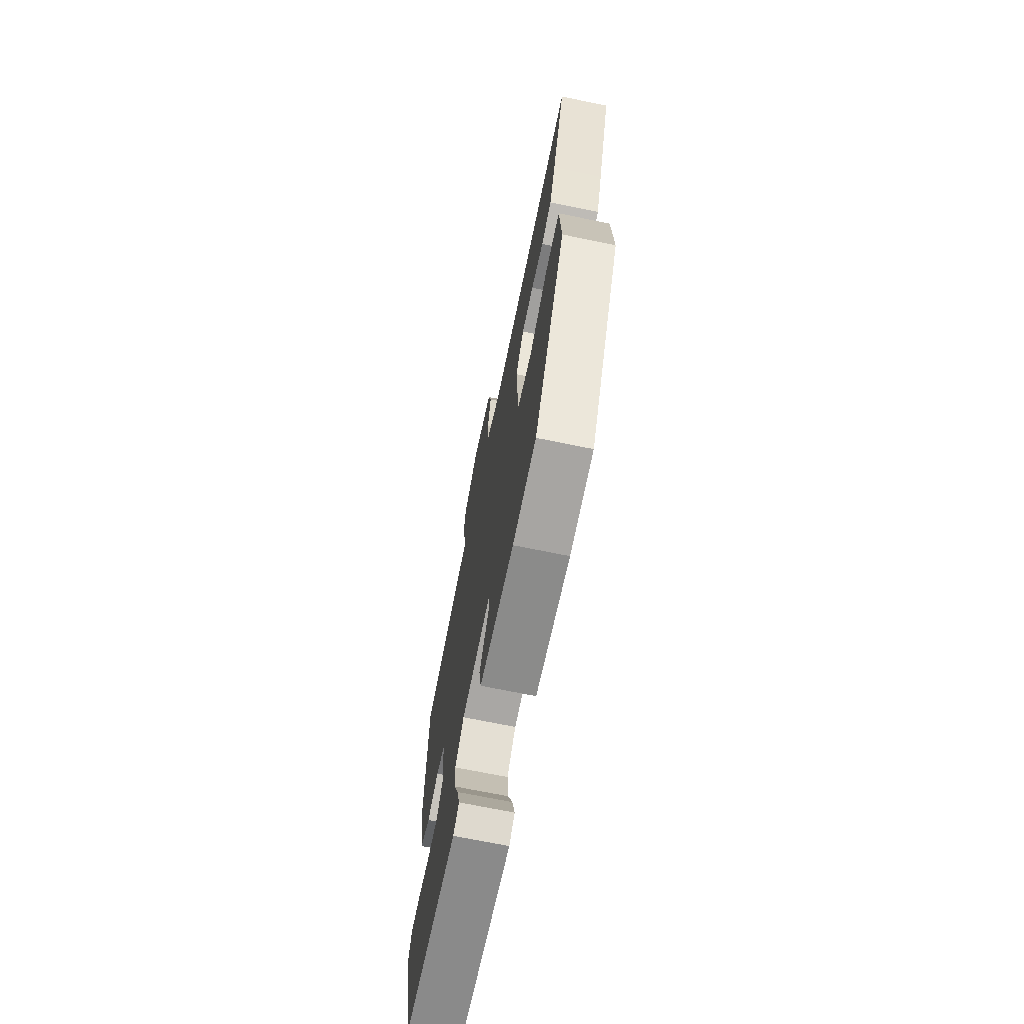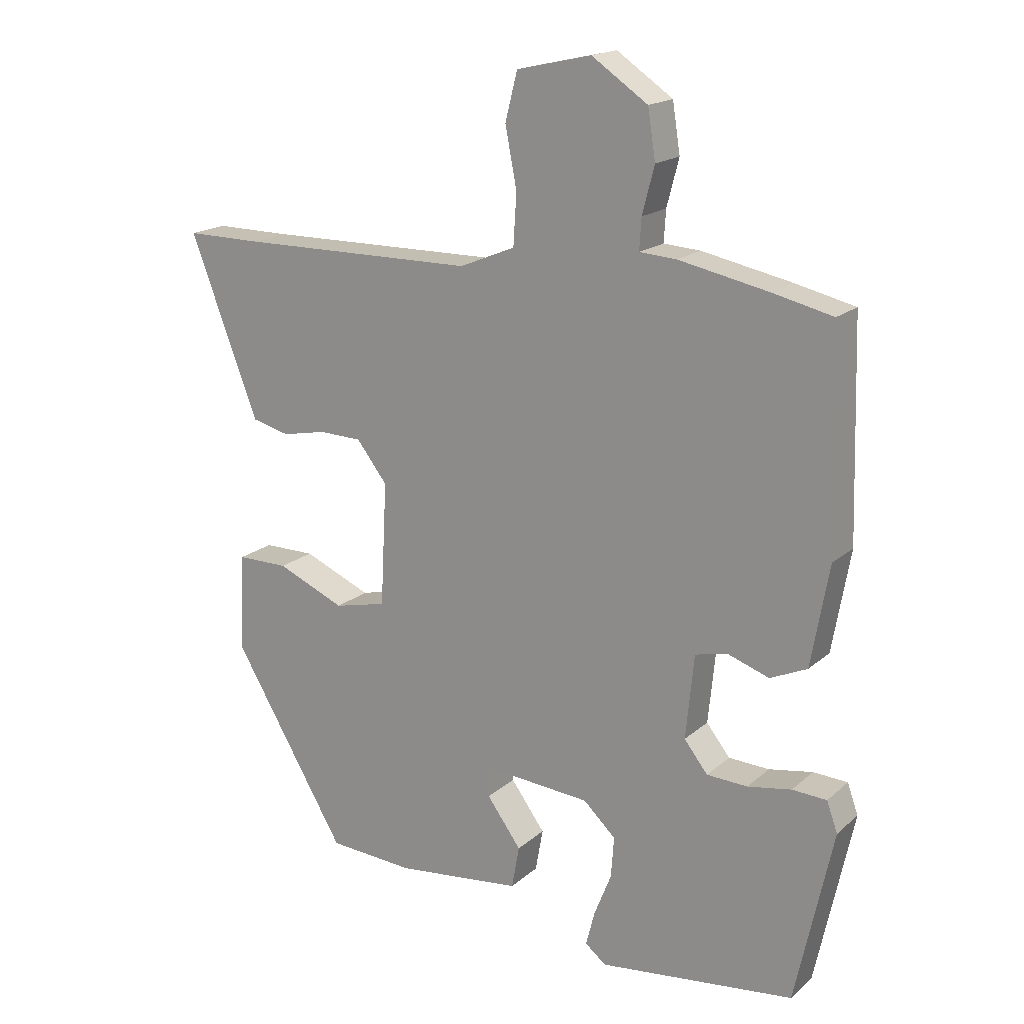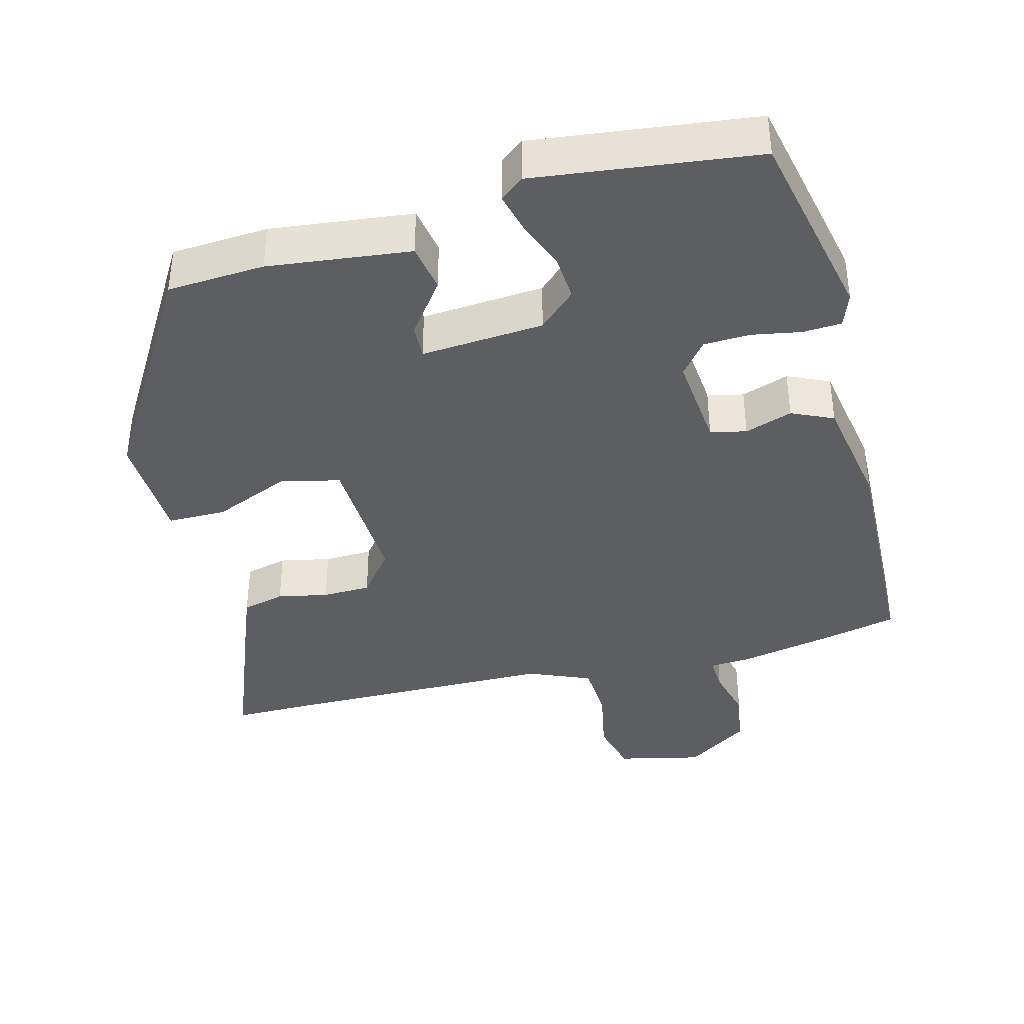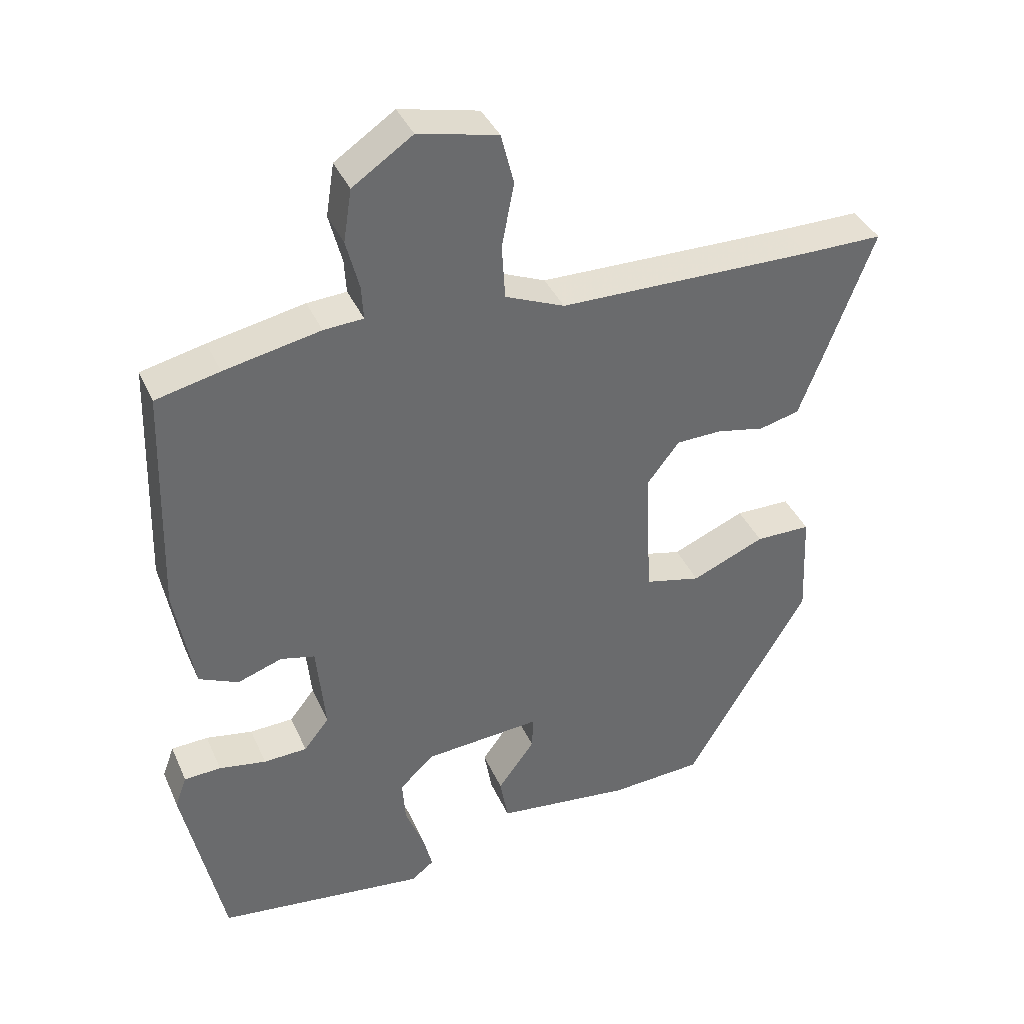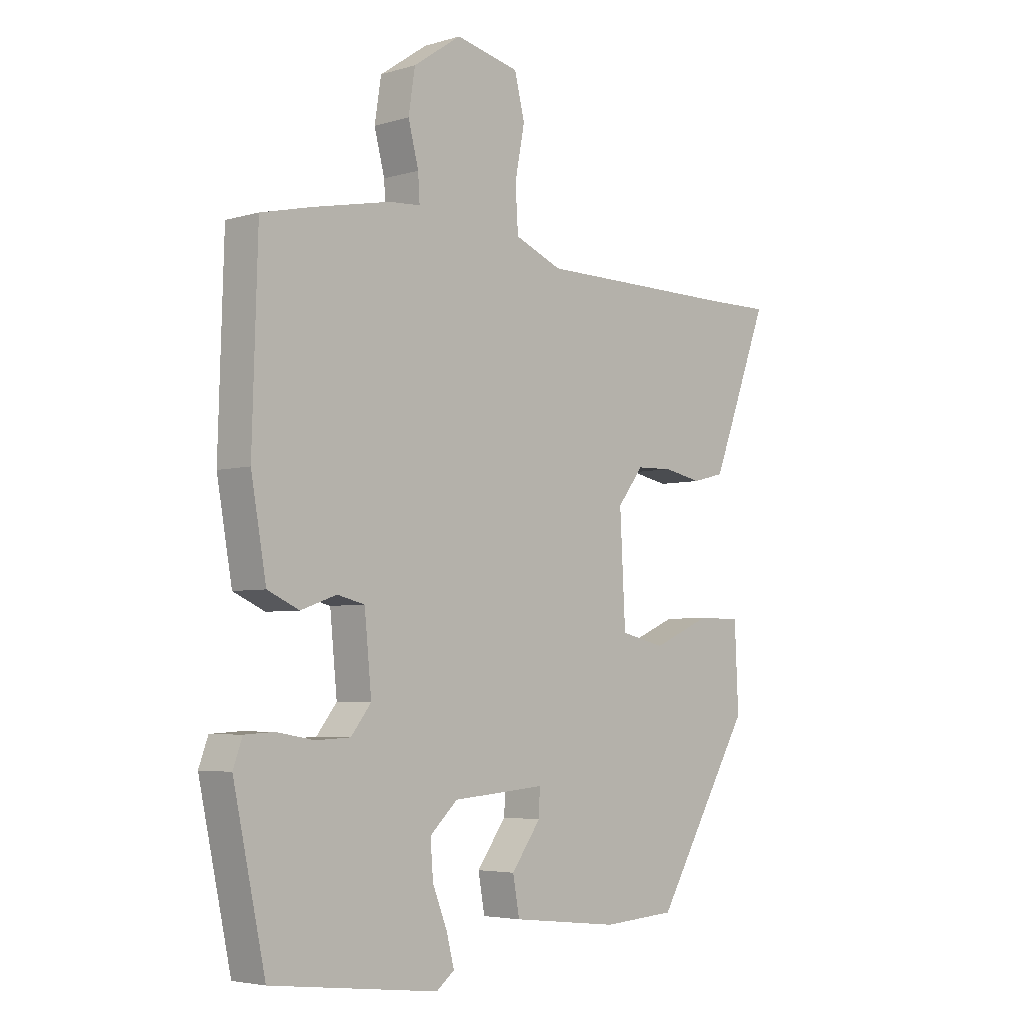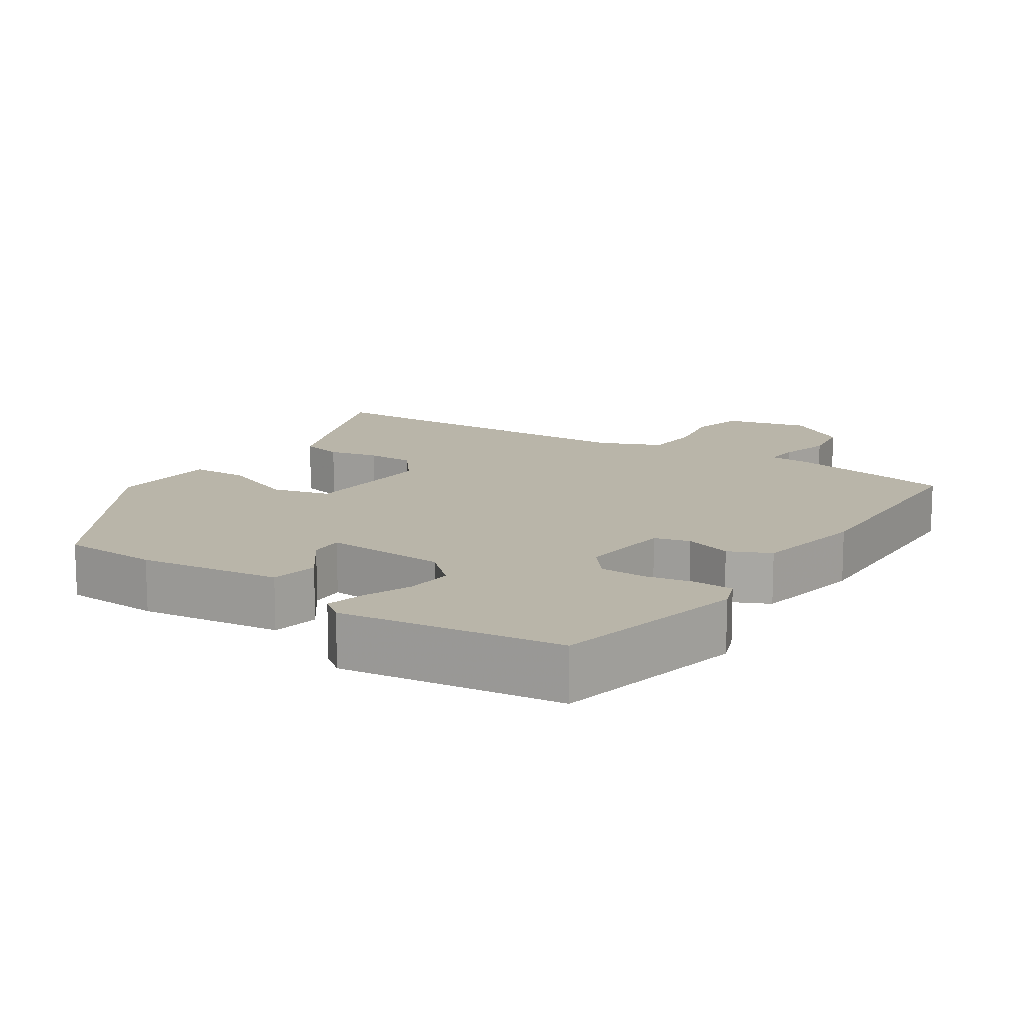
<metadata>
{"format":"obj","ext":"obj","renderer":"f3d","projection":"perspective","resolution":1024,"background":"white","views":[{"elev":-70.1,"azim":78.4,"up":"+Z"},{"elev":17.8,"azim":-148.1,"up":"+Z"},{"elev":-39.0,"azim":-165.6,"up":"+Y"},{"elev":38.3,"azim":-22.1,"up":"+Z"},{"elev":-4.5,"azim":-46.3,"up":"+Z"},{"elev":13.4,"azim":-147.0,"up":"+Y"}]}
</metadata>
<code>
v 0.451 0.07 0.5
v 0.568 0.07 0.501
v 0.495 0.07 0.308
v 0.461 0.07 0.22
v 0.402 0.07 0.205
v 0.332 0.07 0.219
v 0.265 0.07 0.217
v 0.217 0.07 0.155
v 0.227 0.07 -0.039
v 0.309 0.07 -0.058
v 0.416 0.07 -0.012
v 0.497 0.07 -0.012
v 0.504 0.07 -0.167
v 0.325 0.07 -0.468
v 0.19 0.07 -0.477
v -0.008 0.07 -0.455
v -0.02 0.07 -0.388
v 0.034 0.07 -0.314
v 0.036 0.07 -0.266
v -0.135 0.07 -0.28
v -0.186 0.07 -0.328
v -0.181 0.07 -0.393
v -0.154 0.07 -0.461
v -0.14 0.07 -0.516
v -0.173 0.07 -0.542
v -0.481 0.07 -0.506
v -0.54 0.07 -0.231
v -0.523 0.07 -0.184
v -0.469 0.07 -0.181
v -0.4 0.07 -0.193
v -0.336 0.07 -0.19
v -0.299 0.07 -0.143
v -0.312 0.07 -0.011
v -0.362 0.07 0.001
v -0.428 0.07 -0.022
v -0.486 0.07 0.004
v -0.514 0.07 0.163
v -0.504 0.07 0.499
v -0.41 0.07 0.521
v -0.269 0.07 0.55
v -0.211 0.07 0.554
v -0.214 0.07 0.603
v -0.233 0.07 0.676
v -0.221 0.07 0.753
v -0.133 0.07 0.813
v -0.016 0.07 0.787
v 0.003 0.07 0.712
v -0.015 0.07 0.619
v -0.01 0.07 0.539
v 0.077 0.07 0.503
v 0.451 0 0.5
v 0.568 0 0.501
v 0.495 0 0.308
v 0.461 0 0.22
v 0.402 0 0.205
v 0.332 0 0.219
v 0.265 0 0.217
v 0.217 0 0.155
v 0.227 0 -0.039
v 0.309 0 -0.058
v 0.416 0 -0.012
v 0.497 0 -0.012
v 0.504 0 -0.167
v 0.325 0 -0.468
v 0.19 0 -0.477
v -0.008 0 -0.455
v -0.02 0 -0.388
v 0.034 0 -0.314
v 0.036 0 -0.266
v -0.135 0 -0.28
v -0.186 0 -0.328
v -0.181 0 -0.393
v -0.154 0 -0.461
v -0.14 0 -0.516
v -0.173 0 -0.542
v -0.481 0 -0.506
v -0.54 0 -0.231
v -0.523 0 -0.184
v -0.469 0 -0.181
v -0.4 0 -0.193
v -0.336 0 -0.19
v -0.299 0 -0.143
v -0.312 0 -0.011
v -0.362 0 0.001
v -0.428 0 -0.022
v -0.486 0 0.004
v -0.514 0 0.163
v -0.504 0 0.499
v -0.41 0 0.521
v -0.269 0 0.55
v -0.211 0 0.554
v -0.214 0 0.603
v -0.233 0 0.676
v -0.221 0 0.753
v -0.133 0 0.813
v -0.016 0 0.787
v 0.003 0 0.712
v -0.015 0 0.619
v -0.01 0 0.539
v 0.077 0 0.503
f 45 46 47 48
f 45 48 49
f 42 43 44 45
f 41 42 45 49
f 40 41 49 50
f 38 39 40 50
f 34 35 36 37
f 33 34 37 38
f 27 28 29 30
f 27 30 31
f 26 27 31
f 25 26 31 32
f 22 23 24 25
f 21 22 25 32
f 15 16 17 18
f 15 18 19
f 14 15 19
f 13 14 19
f 10 11 12 13
f 9 10 13 19
f 8 9 19 20
f 3 4 5 6
f 1 2 3 6
f 1 6 7
f 33 38 50 1
f 20 21 32 33
f 8 20 33
f 1 7 8 33
f 98 97 96 95
f 99 98 95
f 95 94 93 92
f 99 95 92 91
f 100 99 91 90
f 100 90 89 88
f 87 86 85 84
f 88 87 84 83
f 80 79 78 77
f 81 80 77
f 81 77 76
f 82 81 76 75
f 75 74 73 72
f 82 75 72 71
f 68 67 66 65
f 69 68 65
f 69 65 64
f 69 64 63
f 63 62 61 60
f 69 63 60 59
f 70 69 59 58
f 56 55 54 53
f 56 53 52 51
f 57 56 51
f 51 100 88 83
f 83 82 71 70
f 83 70 58
f 83 58 57 51
f 1 51 52 2
f 2 52 53 3
f 3 53 54 4
f 4 54 55 5
f 5 55 56 6
f 6 56 57 7
f 7 57 58 8
f 8 58 59 9
f 9 59 60 10
f 10 60 61 11
f 11 61 62 12
f 12 62 63 13
f 13 63 64 14
f 14 64 65 15
f 15 65 66 16
f 16 66 67 17
f 17 67 68 18
f 18 68 69 19
f 19 69 70 20
f 20 70 71 21
f 21 71 72 22
f 22 72 73 23
f 23 73 74 24
f 24 74 75 25
f 25 75 76 26
f 26 76 77 27
f 27 77 78 28
f 28 78 79 29
f 29 79 80 30
f 30 80 81 31
f 31 81 82 32
f 32 82 83 33
f 33 83 84 34
f 34 84 85 35
f 35 85 86 36
f 36 86 87 37
f 37 87 88 38
f 38 88 89 39
f 39 89 90 40
f 40 90 91 41
f 41 91 92 42
f 42 92 93 43
f 43 93 94 44
f 44 94 95 45
f 45 95 96 46
f 46 96 97 47
f 47 97 98 48
f 48 98 99 49
f 49 99 100 50
f 50 100 51 1

</code>
